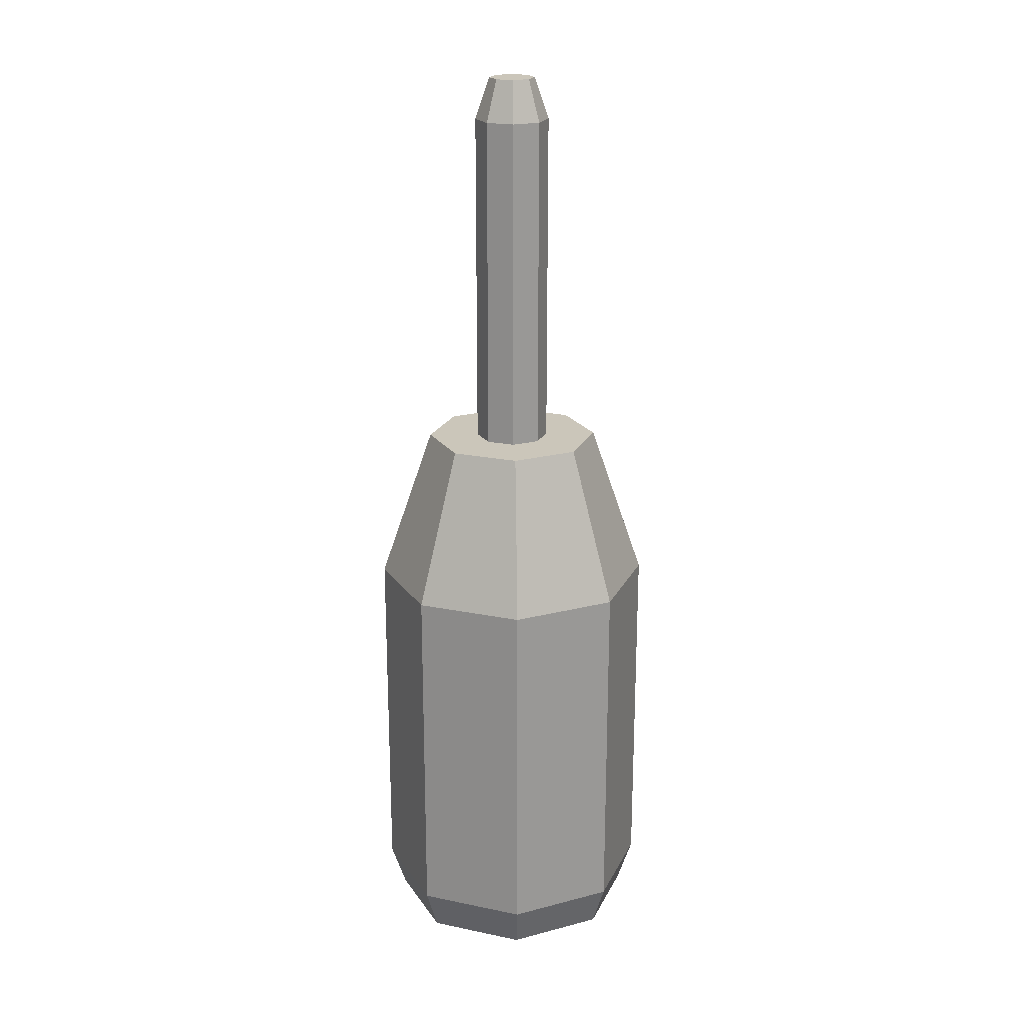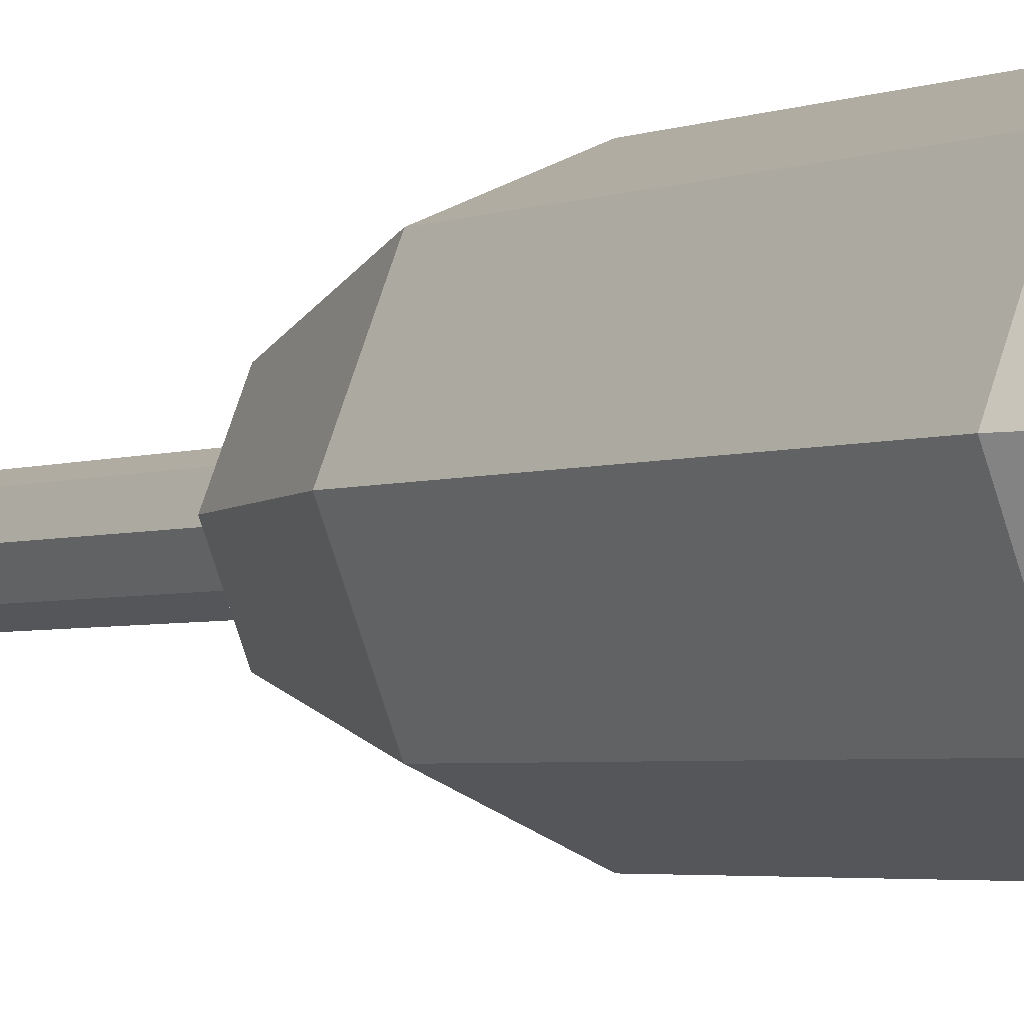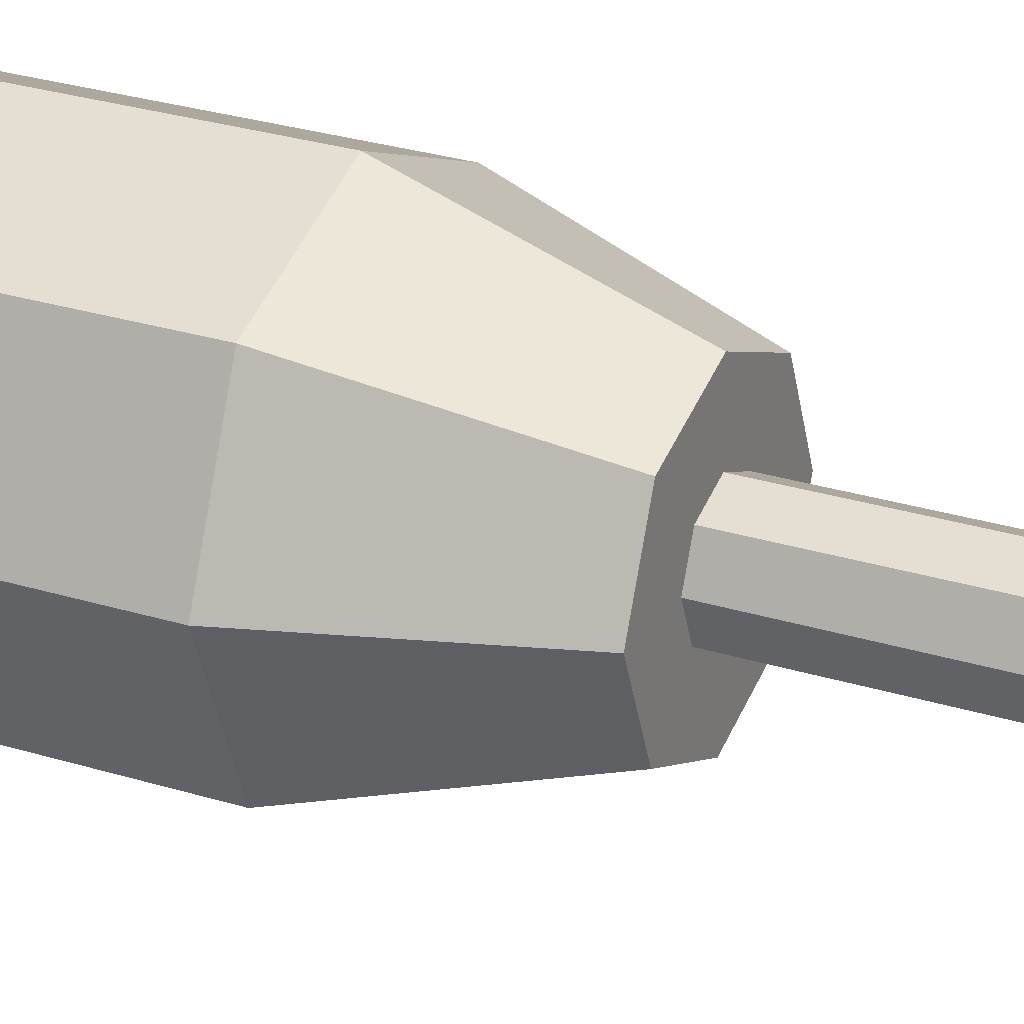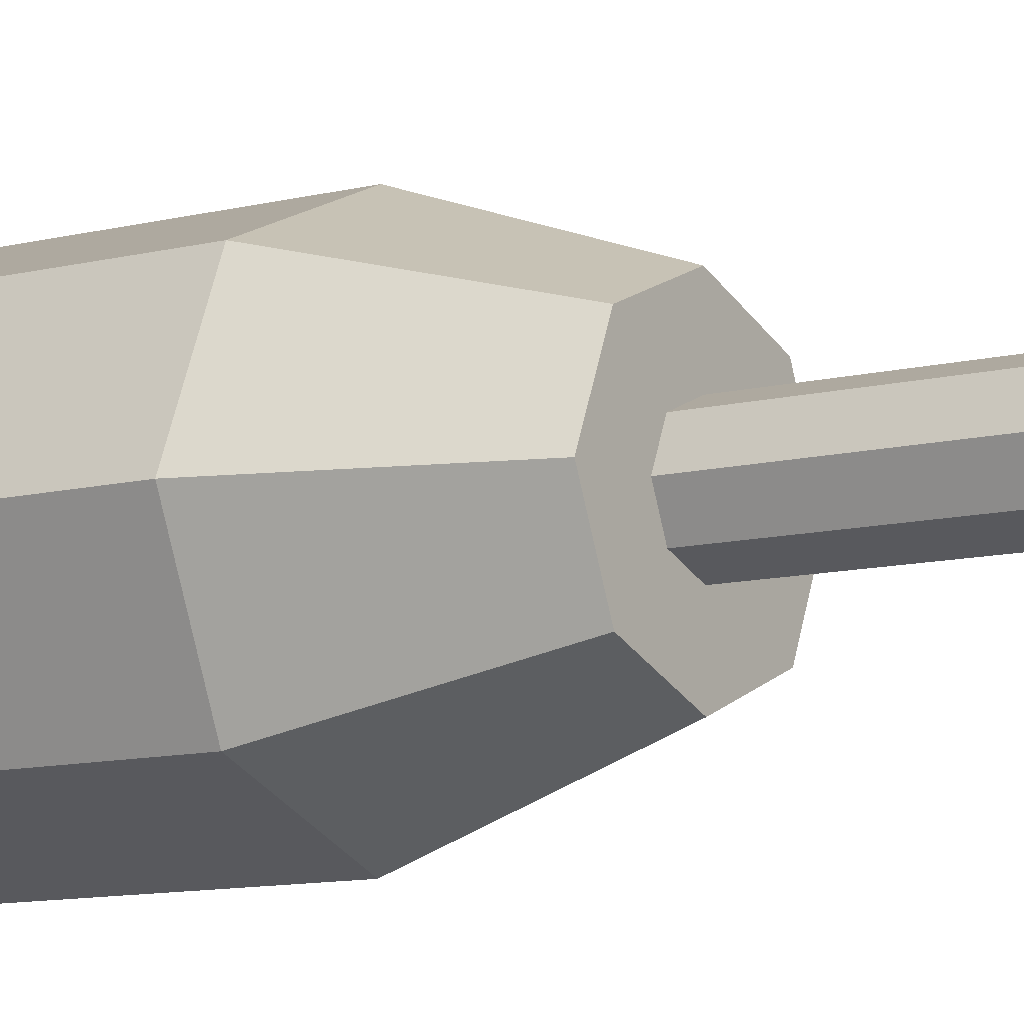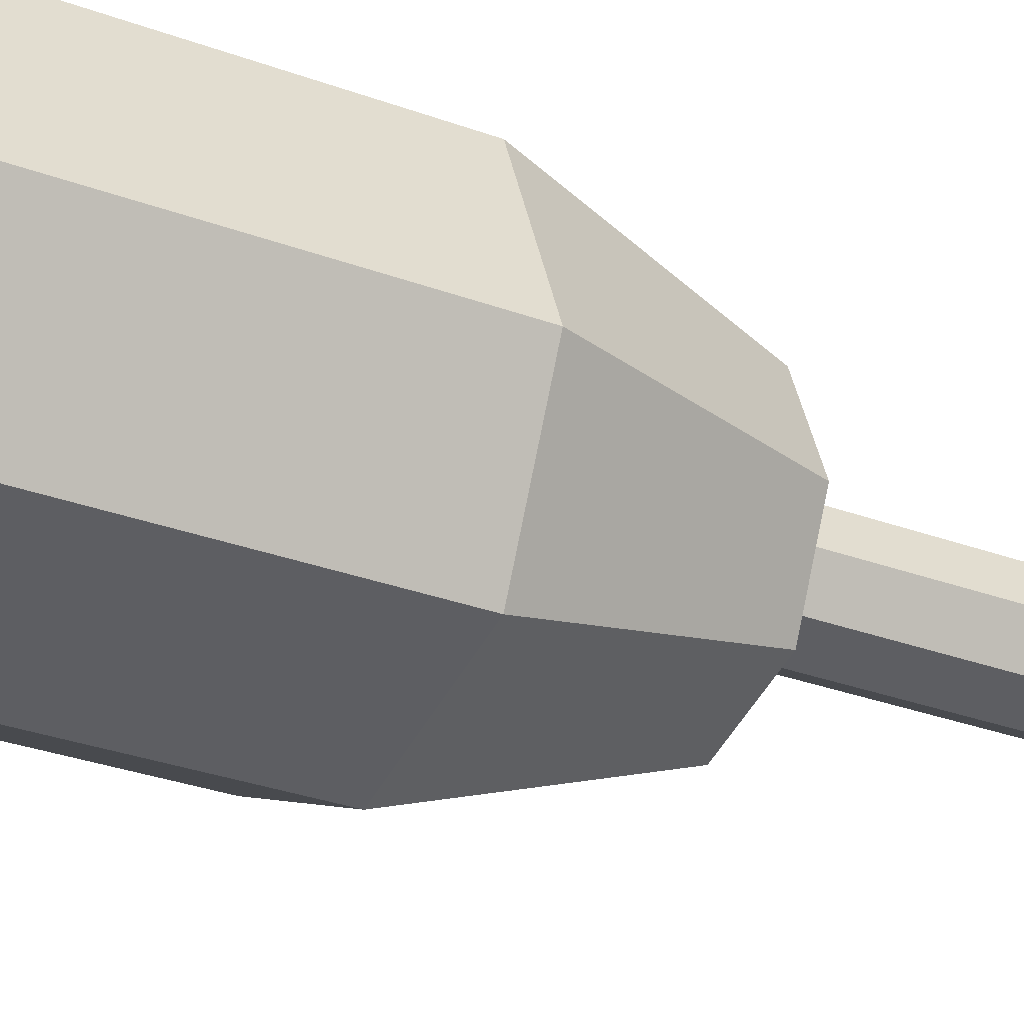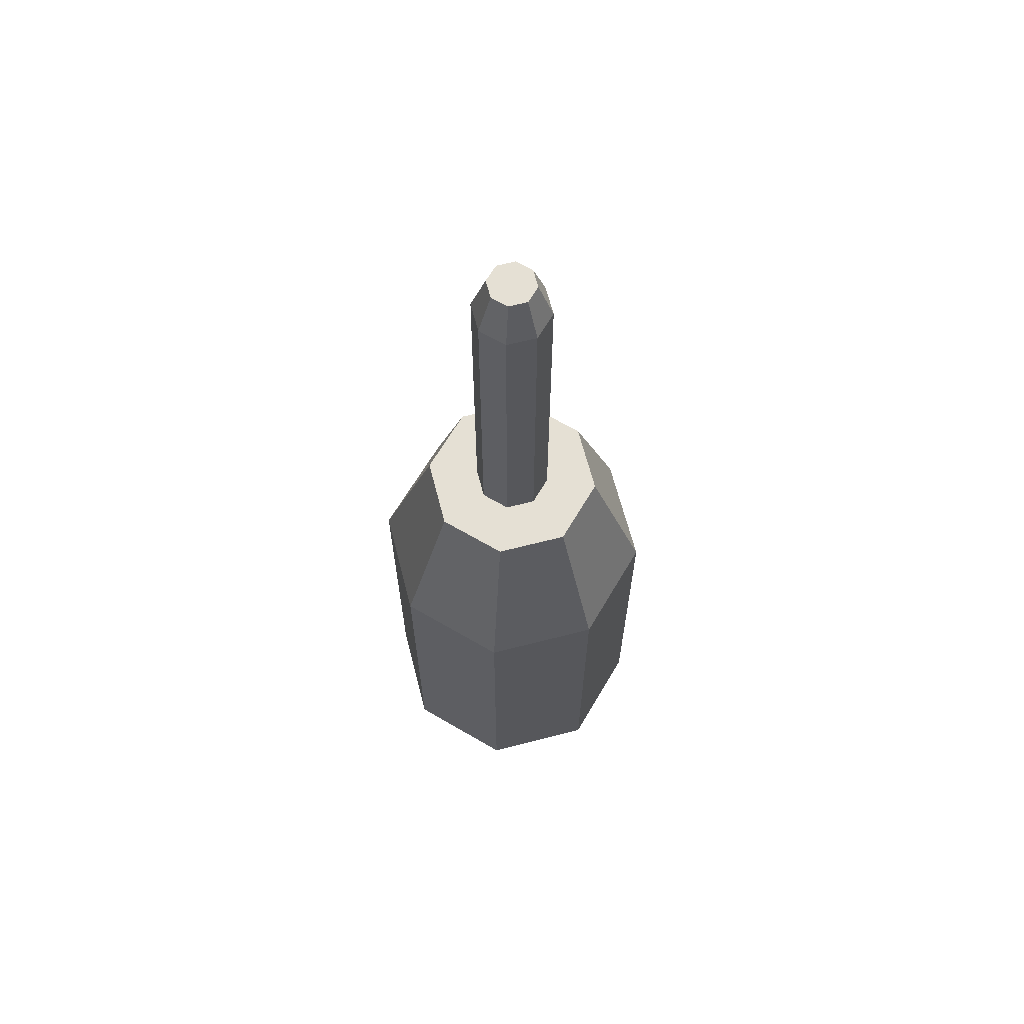
<metadata>
{"format":"obj","ext":"obj","renderer":"f3d","projection":"perspective","resolution":1024,"background":"white","views":[{"elev":21.2,"azim":177.7,"up":"+Z"},{"elev":-3.3,"azim":142.8,"up":"+Y"},{"elev":26.2,"azim":-63.3,"up":"+Y"},{"elev":-9.4,"azim":-54.6,"up":"+Y"},{"elev":-26.1,"azim":-121.7,"up":"+Y"},{"elev":65.2,"azim":-172.0,"up":"+Z"}]}
</metadata>
<code>
o Screwdriver
v -0 -0.07157 -0.3012
v 0 -0.08 -0.2765
v 0.0506 -0.0506 -0.3012
v 0.05657 -0.05657 -0.2765
v 0.07157 0 -0.3012
v 0.08 0 -0.2765
v 0.0506 0.0506 -0.3012
v 0.05657 0.05657 -0.2765
v 0 0.07157 -0.3012
v 0 0.08 -0.2765
v -0.0506 0.0506 -0.3012
v -0.05657 0.05657 -0.2765
v -0.07157 0 -0.3012
v -0.08 0 -0.2765
v -0.0506 -0.0506 -0.3012
v -0.05657 -0.05657 -0.2765
v 0 -0.02099 0.01519
v 0 -0.08 -0.07321
v 0.05657 -0.05657 -0.07321
v 0.01484 -0.01484 0.01519
v 0.08 -0 -0.07321
v 0.02099 -0 0.01519
v 0.05657 0.05657 -0.07321
v 0.01484 0.01484 0.01519
v 0 0.08 -0.07321
v -0 0.02099 0.01519
v -0.05657 0.05657 -0.07321
v -0.01484 0.01484 0.01519
v -0.08 -0 -0.07321
v -0.02099 -0 0.01519
v -0.05657 -0.05657 -0.07321
v -0.01484 -0.01484 0.01519
v 0.03518 -0.03518 0.01519
v 0 -0.04975 0.01519
v 0.04975 -0 0.01519
v 0.03518 0.03518 0.01519
v -0 0.04975 0.01519
v -0.03518 0.03518 0.01519
v -0.04975 -0 0.01519
v -0.03518 -0.03518 0.01519
v 0.01484 -0.01484 0.2054
v 0.00918 -0.00918 0.2288
v 0 -0.01298 0.2288
v 0 -0.02099 0.2054
v 0.02099 -0 0.2054
v 0.01298 -0 0.2288
v 0.01484 0.01484 0.2054
v 0.00918 0.00918 0.2288
v -0 0.02099 0.2054
v -0 0.01298 0.2288
v -0.01484 0.01484 0.2054
v -0.00918 0.00918 0.2288
v -0.02099 -0 0.2054
v -0.01298 -0 0.2288
v -0.01484 -0.01484 0.2054
v -0.00918 -0.00918 0.2288
f 18 2 4 19
f 23 8 10 25
f 25 10 12 27
f 27 12 14 29
f 29 14 16 31
f 19 4 6 21
f 21 6 8 23
f 31 16 2 18
f 4 2 1 3
f 6 4 3 5
f 8 6 5 7
f 10 8 7 9
f 12 10 9 11
f 14 12 11 13
f 16 14 13 15
f 2 16 15 1
f 3 1 15 13 11 9 7 5
f 18 19 33 34
f 19 21 35 33
f 21 23 36 35
f 23 25 37 36
f 25 27 38 37
f 27 29 39 38
f 29 31 40 39
f 31 18 34 40
f 20 17 34 33
f 22 20 33 35
f 24 22 35 36
f 26 24 36 37
f 28 26 37 38
f 30 28 38 39
f 32 30 39 40
f 17 32 40 34
f 20 22 45 41
f 28 30 53 51
f 24 26 49 47
f 43 42 46 48 50 52 54 56
f 22 24 47 45
f 30 32 55 53
f 26 28 51 49
f 32 17 44 55
f 42 43 44 41
f 46 42 41 45
f 48 46 45 47
f 50 48 47 49
f 52 50 49 51
f 54 52 51 53
f 56 54 53 55
f 43 56 55 44
f 17 20 41 44

</code>
